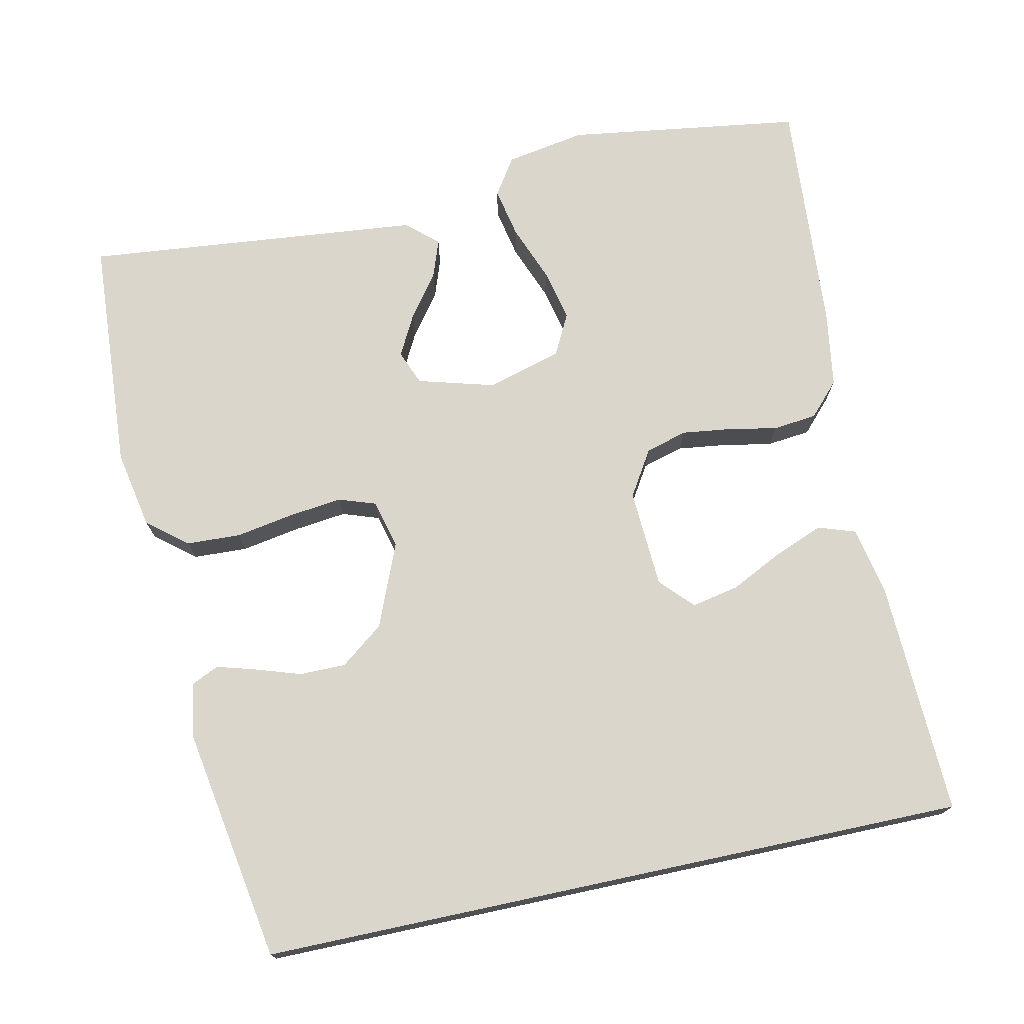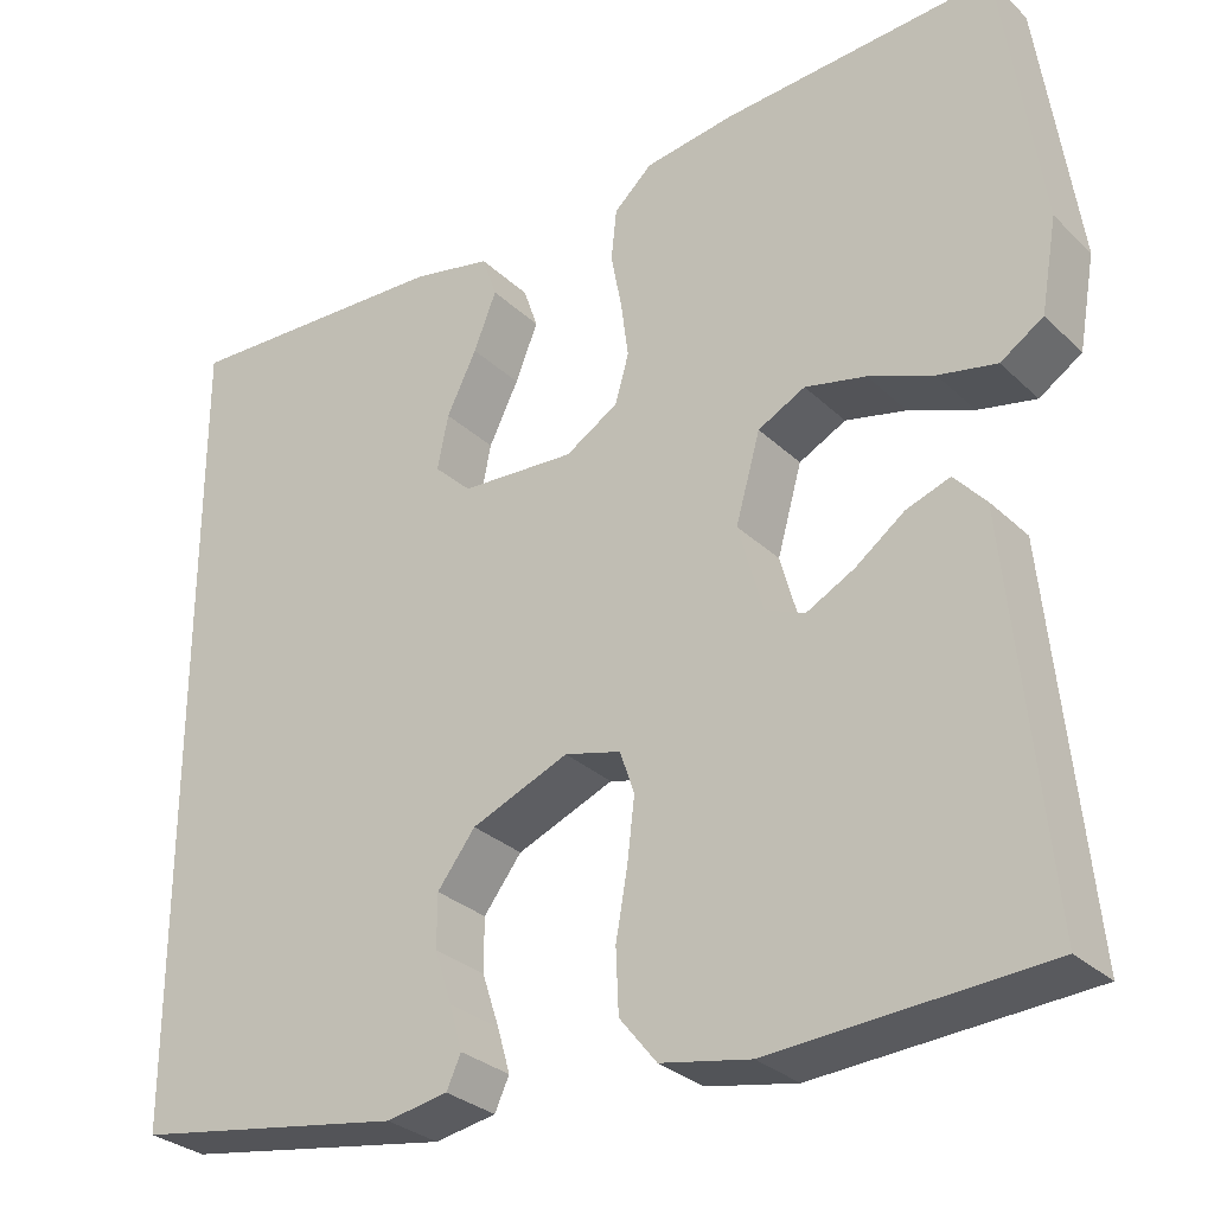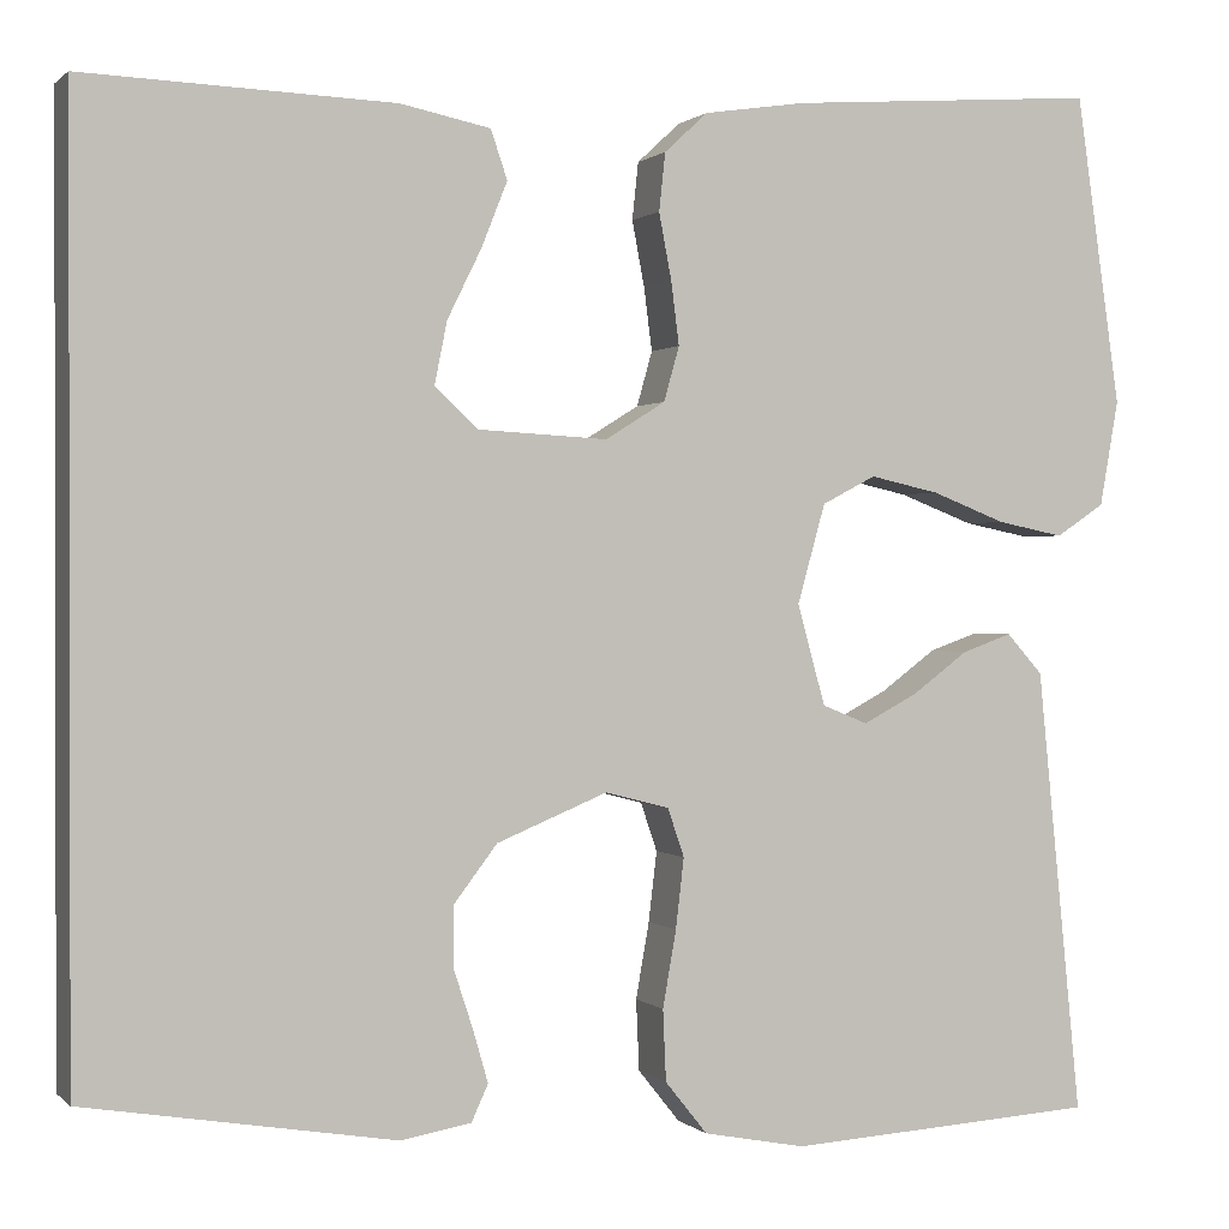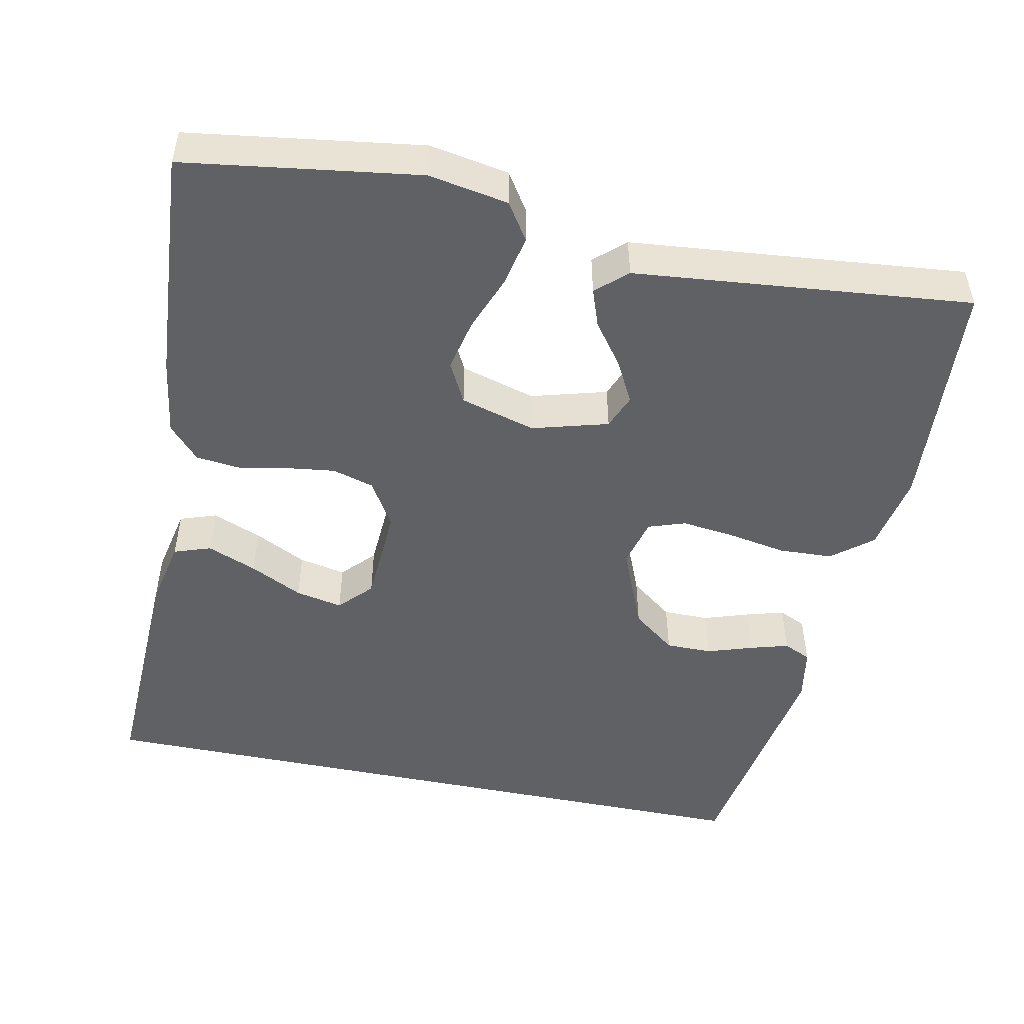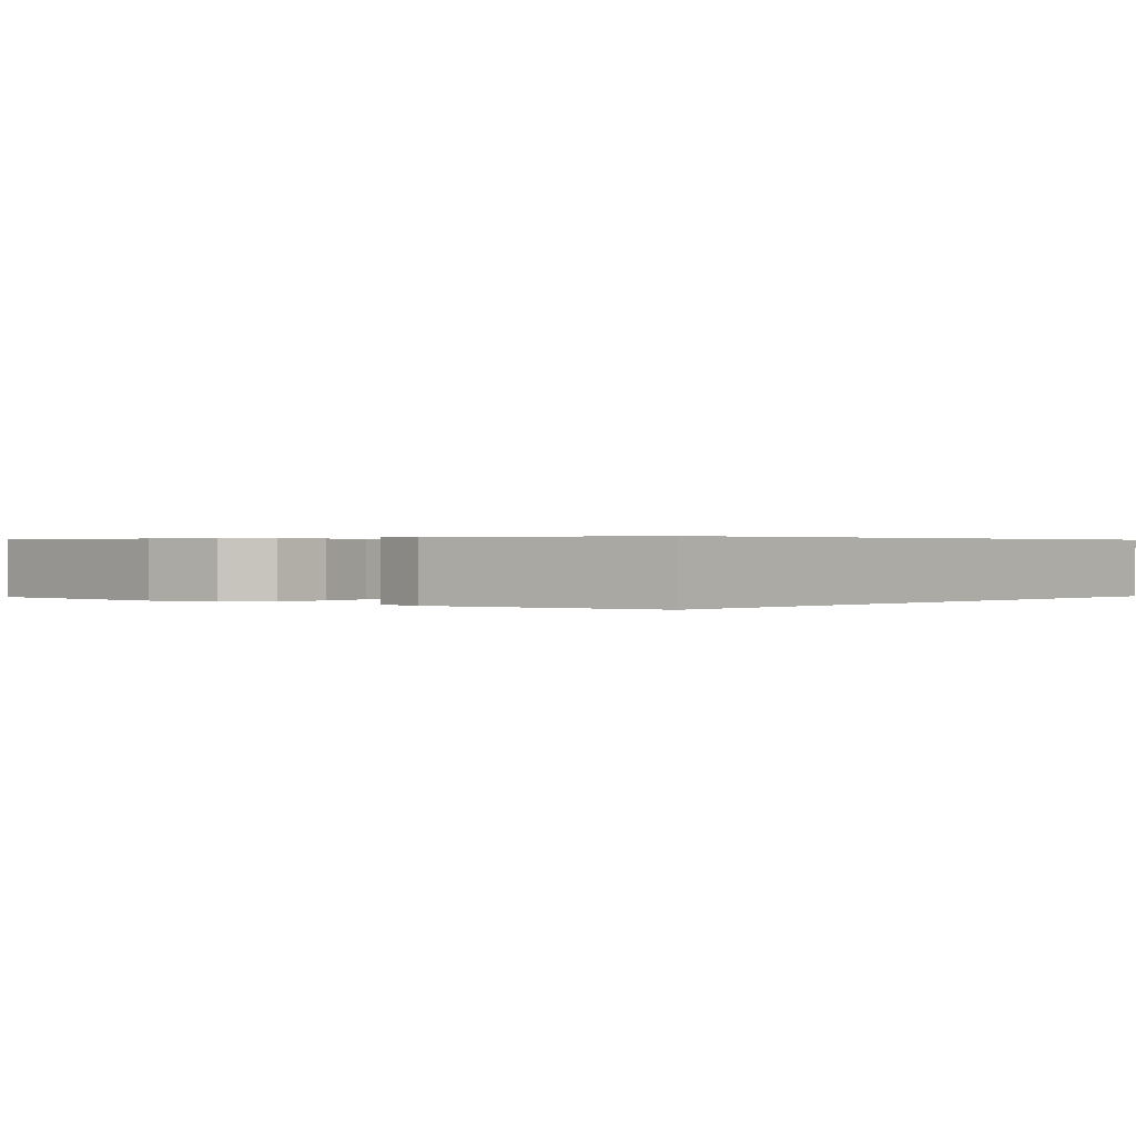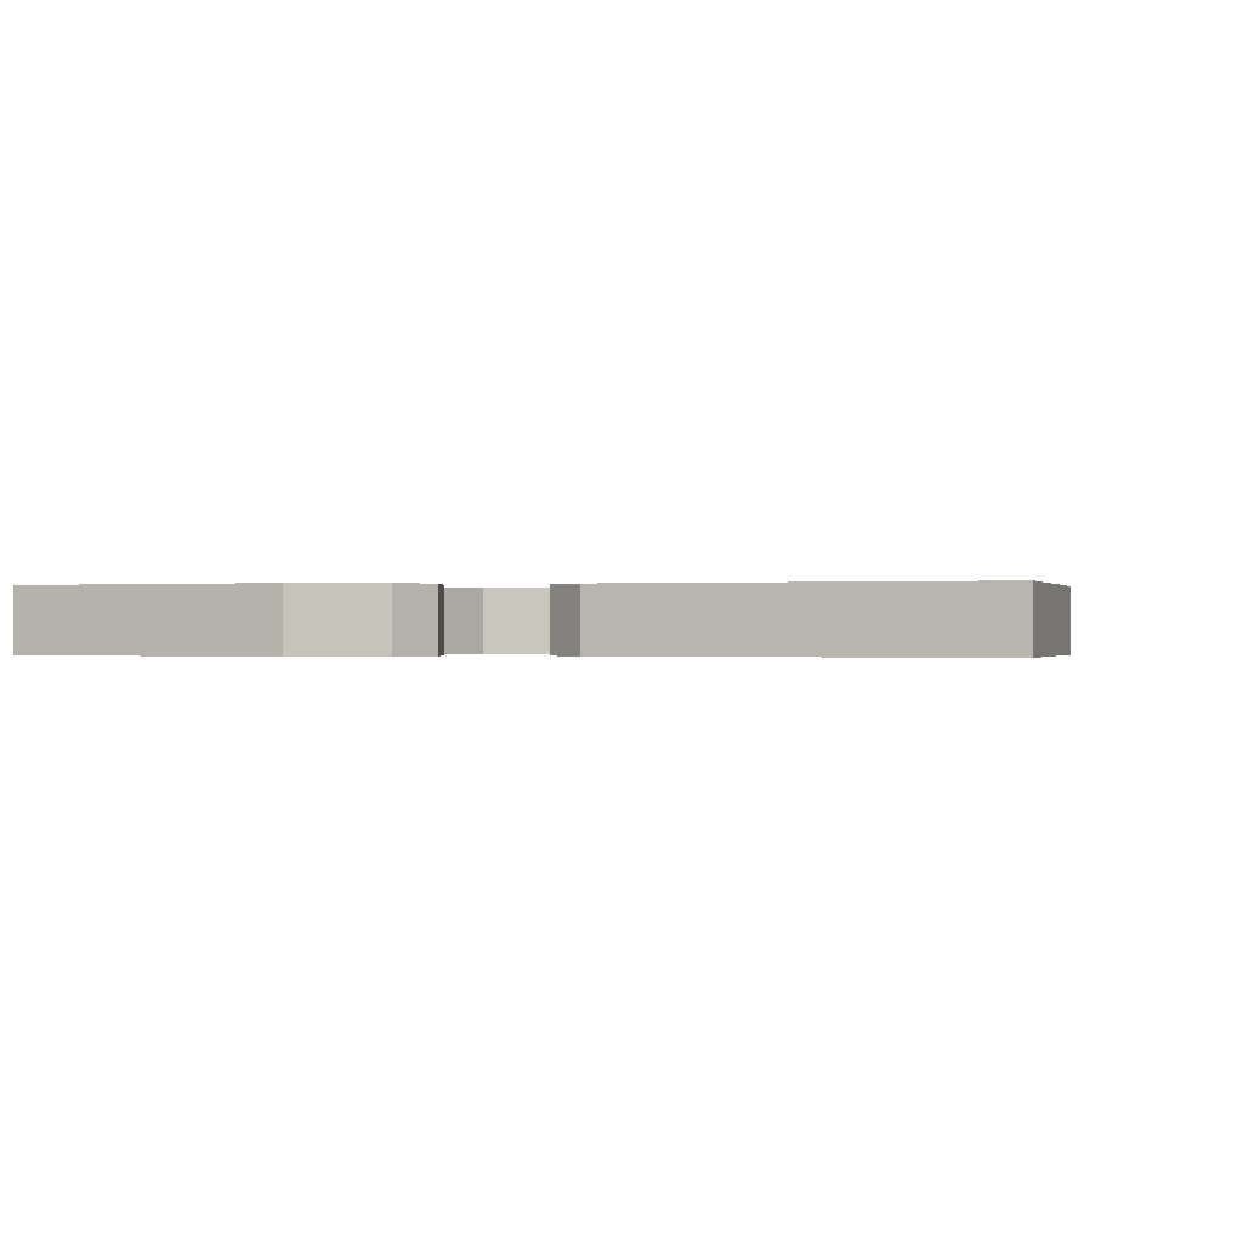
<metadata>
{"format":"obj","ext":"obj","renderer":"f3d","projection":"perspective","resolution":1024,"background":"white","views":[{"elev":73.7,"azim":-102.1,"up":"+Y"},{"elev":-29.7,"azim":36.5,"up":"+Z"},{"elev":0.6,"azim":-20.7,"up":"+Z"},{"elev":-49.9,"azim":78.4,"up":"+Y"},{"elev":0.4,"azim":-138.2,"up":"+Y"},{"elev":-0.2,"azim":102.9,"up":"+Y"}]}
</metadata>
<code>
v -0.5 0.07 0.466
v -0.2 0.07 0.455
v -0.113 0.07 0.437
v -0.097 0.07 0.39
v -0.122 0.07 0.327
v -0.155 0.07 0.26
v -0.167 0.07 0.2
v -0.126 0.07 0.161
v 0 0.07 0.154
v 0.058 0.07 0.19
v 0.073 0.07 0.243
v 0.065 0.07 0.305
v 0.053 0.07 0.368
v 0.059 0.07 0.424
v 0.101 0.07 0.463
v 0.2 0.07 0.478
v 0.5 0.07 0.5
v 0.543 0.07 0.2
v 0.525 0.07 0.098
v 0.478 0.07 0.067
v 0.414 0.07 0.08
v 0.342 0.07 0.108
v 0.275 0.07 0.123
v 0.223 0.07 0.096
v 0.196 0.07 0
v 0.223 0.07 -0.097
v 0.267 0.07 -0.115
v 0.32 0.07 -0.087
v 0.374 0.07 -0.047
v 0.422 0.07 -0.03
v 0.457 0.07 -0.069
v 0.47 0.07 -0.2
v 0.5 0.07 -0.5
v 0.2 0.07 -0.519
v 0.101 0.07 -0.5
v 0.06 0.07 -0.449
v 0.057 0.07 -0.38
v 0.07 0.07 -0.306
v 0.078 0.07 -0.238
v 0.062 0.07 -0.191
v 0 0.07 -0.175
v -0.107 0.07 -0.219
v -0.149 0.07 -0.274
v -0.149 0.07 -0.333
v -0.13 0.07 -0.391
v -0.116 0.07 -0.44
v -0.132 0.07 -0.475
v -0.2 0.07 -0.487
v -0.5 0.07 -0.437
v -0.5 0 0.466
v -0.2 0 0.455
v -0.113 0 0.437
v -0.097 0 0.39
v -0.122 0 0.327
v -0.155 0 0.26
v -0.167 0 0.2
v -0.126 0 0.161
v 0 0 0.154
v 0.058 0 0.19
v 0.073 0 0.243
v 0.065 0 0.305
v 0.053 0 0.368
v 0.059 0 0.424
v 0.101 0 0.463
v 0.2 0 0.478
v 0.5 0 0.5
v 0.543 0 0.2
v 0.525 0 0.098
v 0.478 0 0.067
v 0.414 0 0.08
v 0.342 0 0.108
v 0.275 0 0.123
v 0.223 0 0.096
v 0.196 0 0
v 0.223 0 -0.097
v 0.267 0 -0.115
v 0.32 0 -0.087
v 0.374 0 -0.047
v 0.422 0 -0.03
v 0.457 0 -0.069
v 0.47 0 -0.2
v 0.5 0 -0.5
v 0.2 0 -0.519
v 0.101 0 -0.5
v 0.06 0 -0.449
v 0.057 0 -0.38
v 0.07 0 -0.306
v 0.078 0 -0.238
v 0.062 0 -0.191
v 0 0 -0.175
v -0.107 0 -0.219
v -0.149 0 -0.274
v -0.149 0 -0.333
v -0.13 0 -0.391
v -0.116 0 -0.44
v -0.132 0 -0.475
v -0.2 0 -0.487
v -0.5 0 -0.437
f 48 49 1
f 47 48 1
f 46 47 1
f 45 46 1
f 44 45 1
f 43 44 1 2
f 36 37 38
f 35 36 38
f 34 35 38
f 33 34 38
f 32 33 38
f 31 32 38
f 30 31 38
f 29 30 38
f 28 29 38
f 27 28 38 39
f 26 27 39 40
f 20 21 22
f 19 20 22
f 18 19 22
f 17 18 22
f 16 17 22
f 15 16 22
f 14 15 22
f 13 14 22
f 12 13 22
f 11 12 22 23
f 10 11 23 24
f 4 5 6
f 3 4 6
f 2 3 6
f 2 6 7
f 43 2 7
f 42 43 7 8
f 41 42 8 9
f 41 9 10
f 40 41 10
f 26 40 10
f 25 26 10
f 10 24 25
f 50 98 97
f 50 97 96
f 50 96 95
f 50 95 94
f 50 94 93
f 51 50 93 92
f 87 86 85
f 87 85 84
f 87 84 83
f 87 83 82
f 87 82 81
f 87 81 80
f 87 80 79
f 87 79 78
f 87 78 77
f 88 87 77 76
f 89 88 76 75
f 71 70 69
f 71 69 68
f 71 68 67
f 71 67 66
f 71 66 65
f 71 65 64
f 71 64 63
f 71 63 62
f 71 62 61
f 72 71 61 60
f 73 72 60 59
f 55 54 53
f 55 53 52
f 55 52 51
f 56 55 51
f 56 51 92
f 57 56 92 91
f 58 57 91 90
f 59 58 90
f 59 90 89
f 59 89 75
f 59 75 74
f 74 73 59
f 1 50 51 2
f 2 51 52 3
f 3 52 53 4
f 4 53 54 5
f 5 54 55 6
f 6 55 56 7
f 7 56 57 8
f 8 57 58 9
f 9 58 59 10
f 10 59 60 11
f 11 60 61 12
f 12 61 62 13
f 13 62 63 14
f 14 63 64 15
f 15 64 65 16
f 16 65 66 17
f 17 66 67 18
f 18 67 68 19
f 19 68 69 20
f 20 69 70 21
f 21 70 71 22
f 22 71 72 23
f 23 72 73 24
f 24 73 74 25
f 25 74 75 26
f 26 75 76 27
f 27 76 77 28
f 28 77 78 29
f 29 78 79 30
f 30 79 80 31
f 31 80 81 32
f 32 81 82 33
f 33 82 83 34
f 34 83 84 35
f 35 84 85 36
f 36 85 86 37
f 37 86 87 38
f 38 87 88 39
f 39 88 89 40
f 40 89 90 41
f 41 90 91 42
f 42 91 92 43
f 43 92 93 44
f 44 93 94 45
f 45 94 95 46
f 46 95 96 47
f 47 96 97 48
f 48 97 98 49
f 49 98 50 1

</code>
